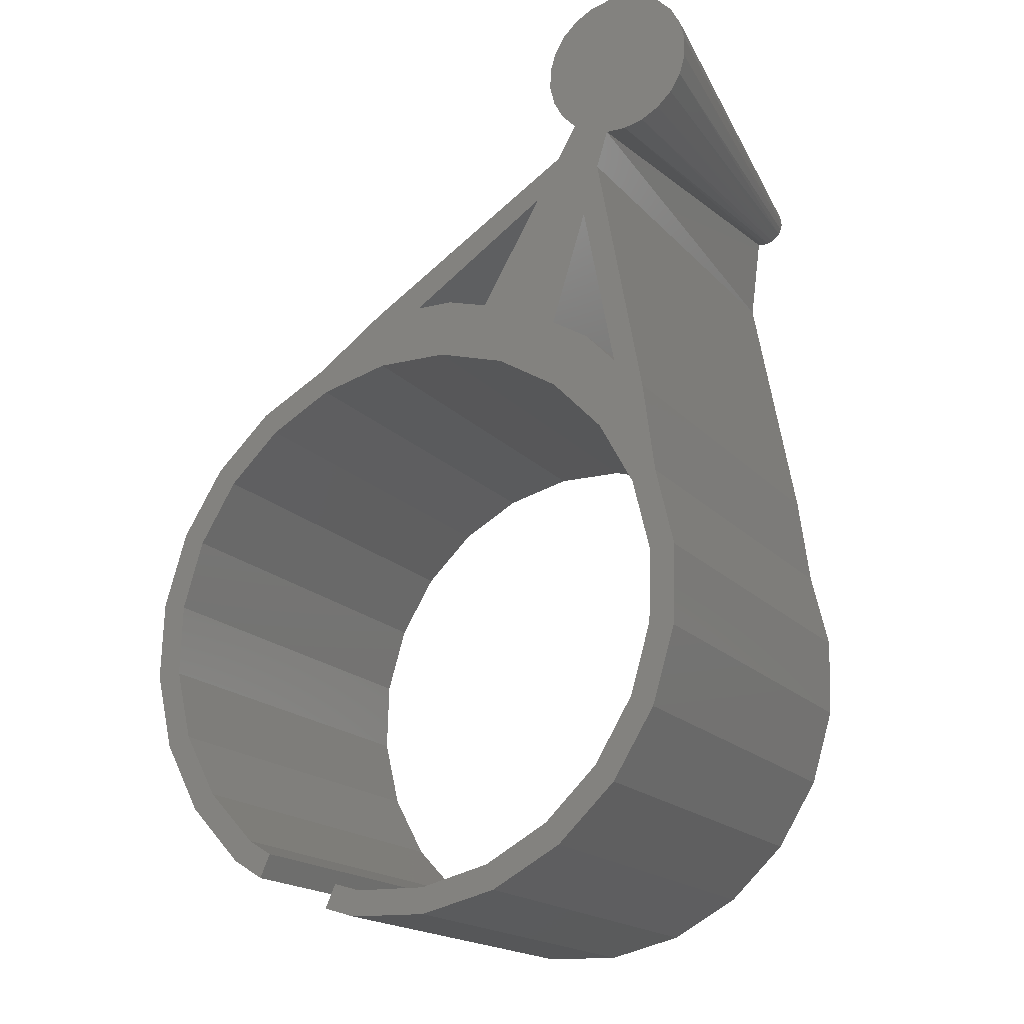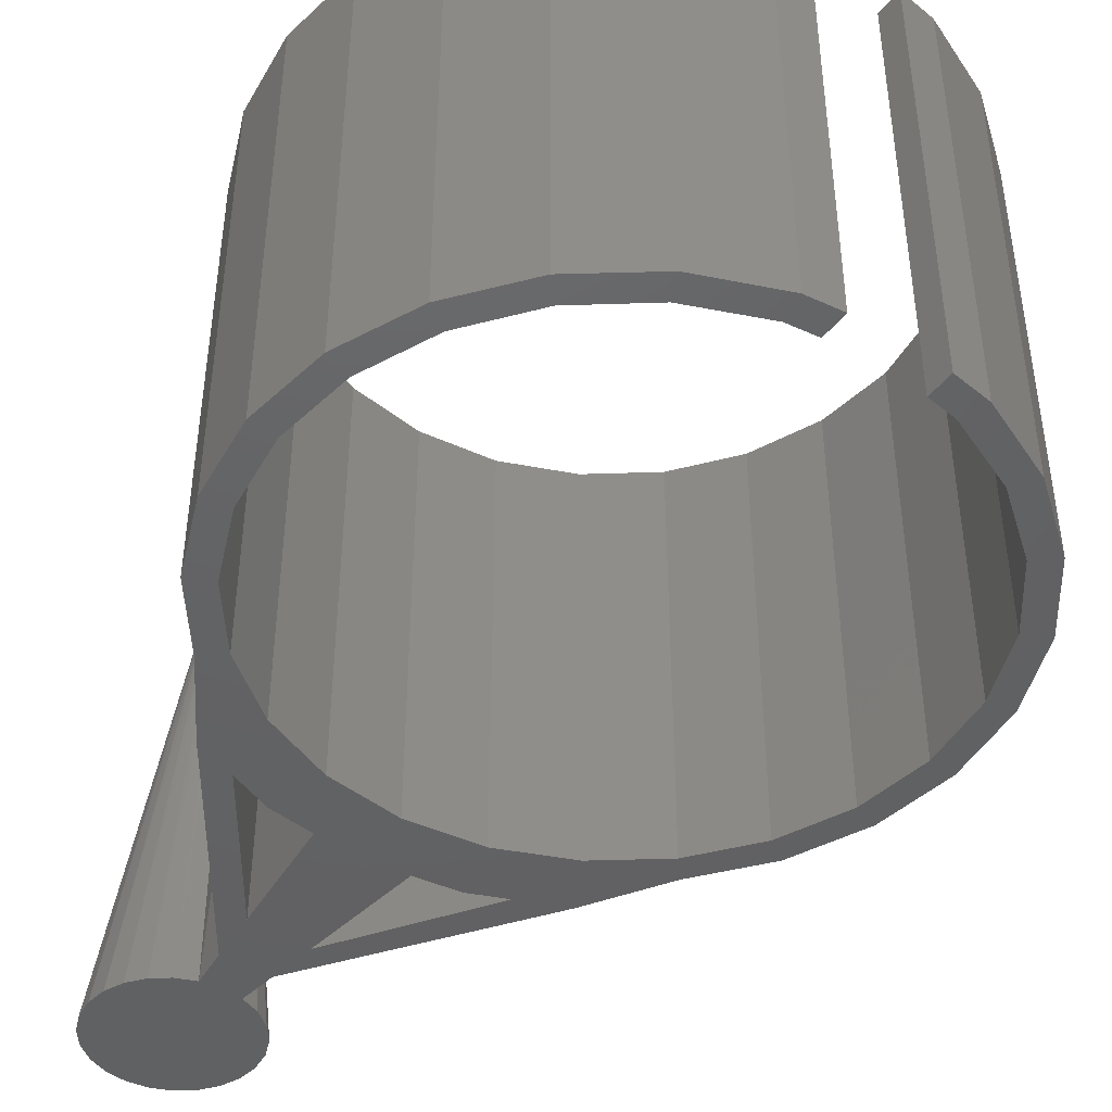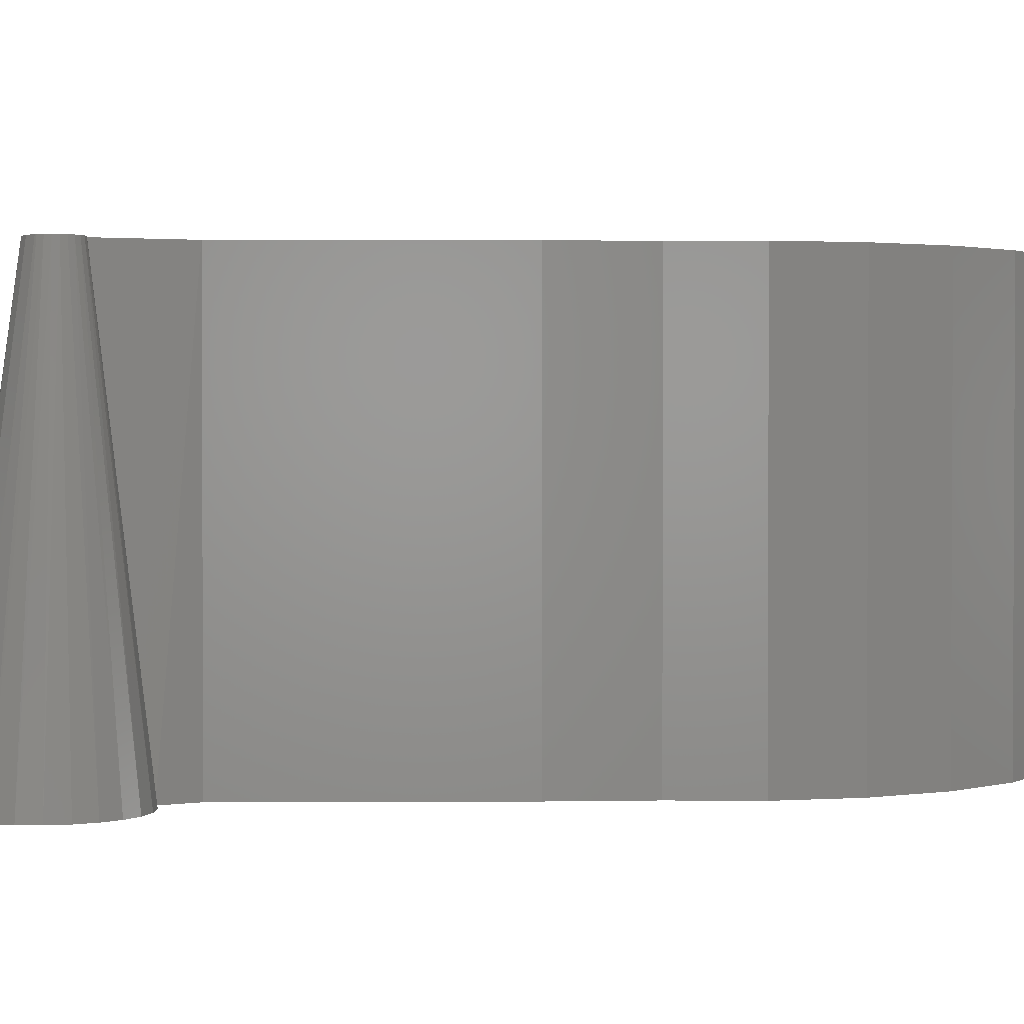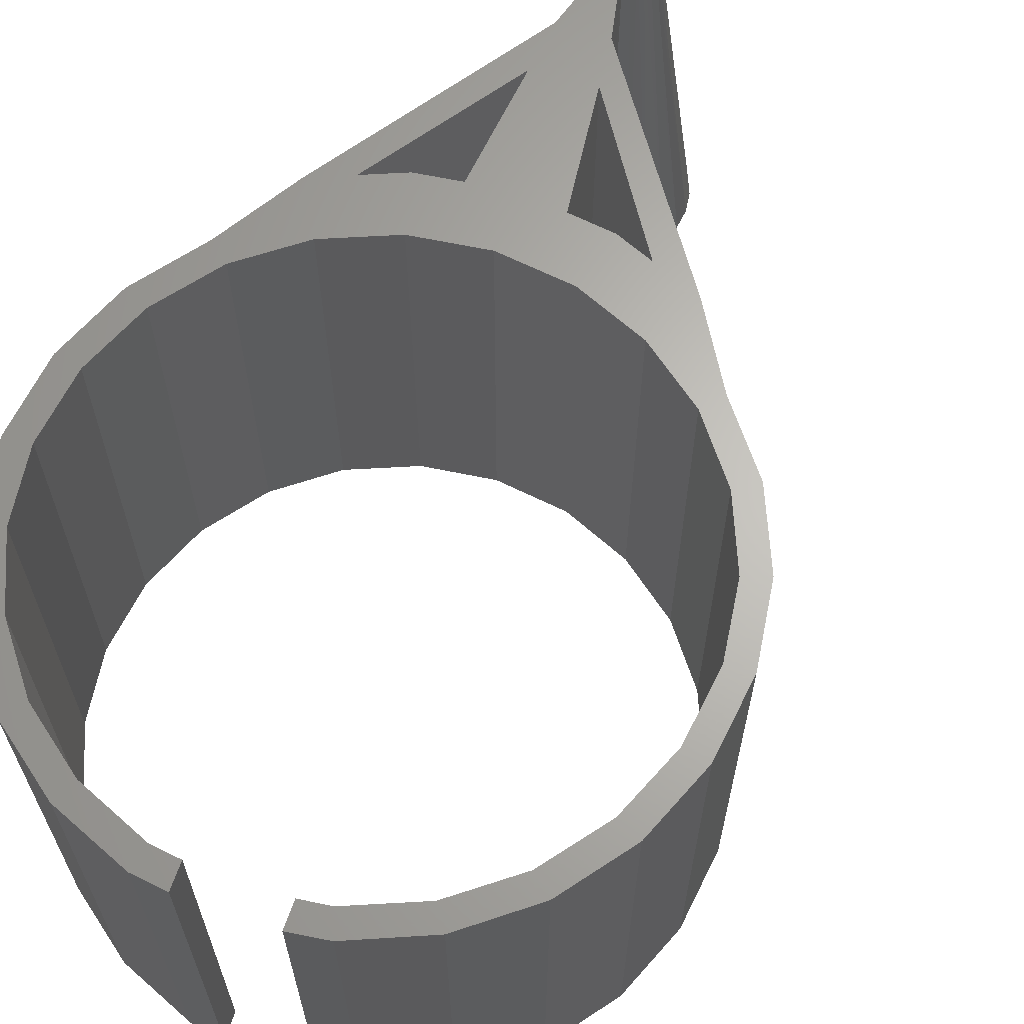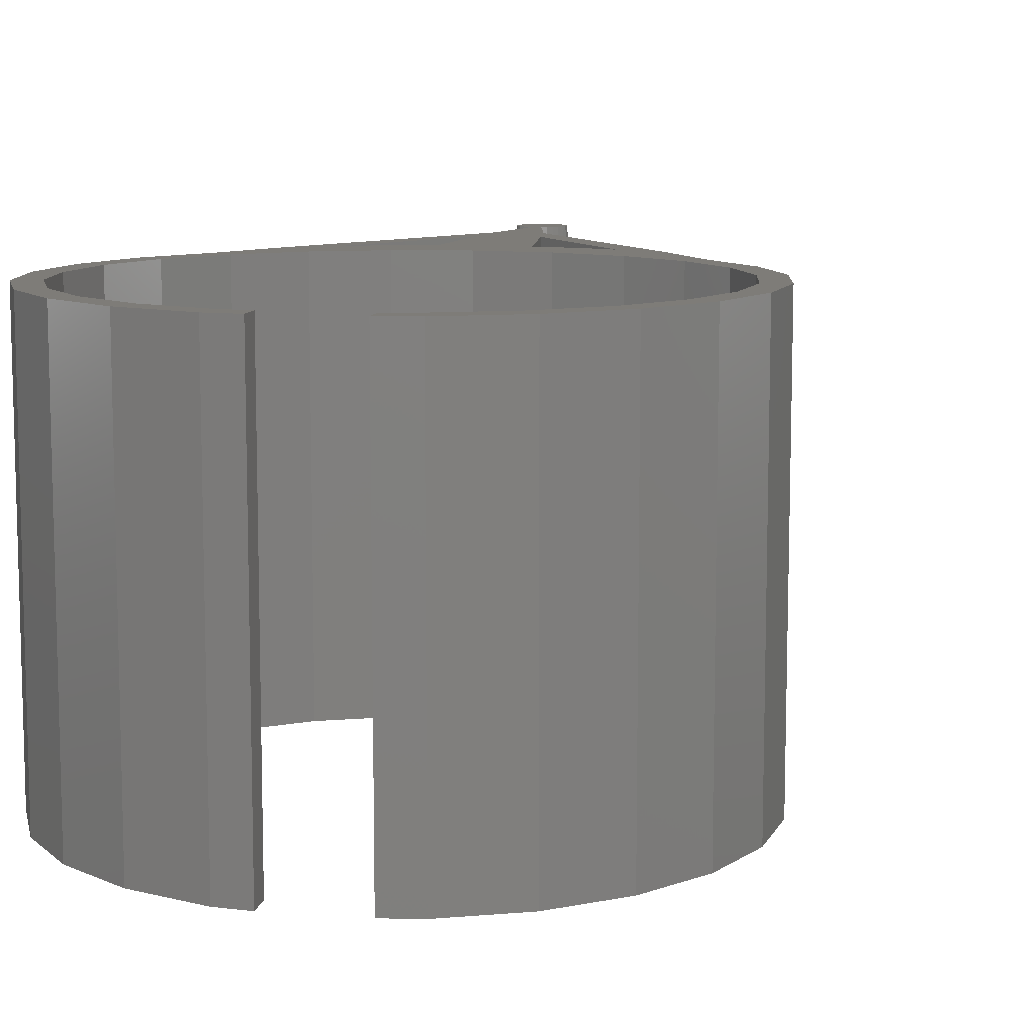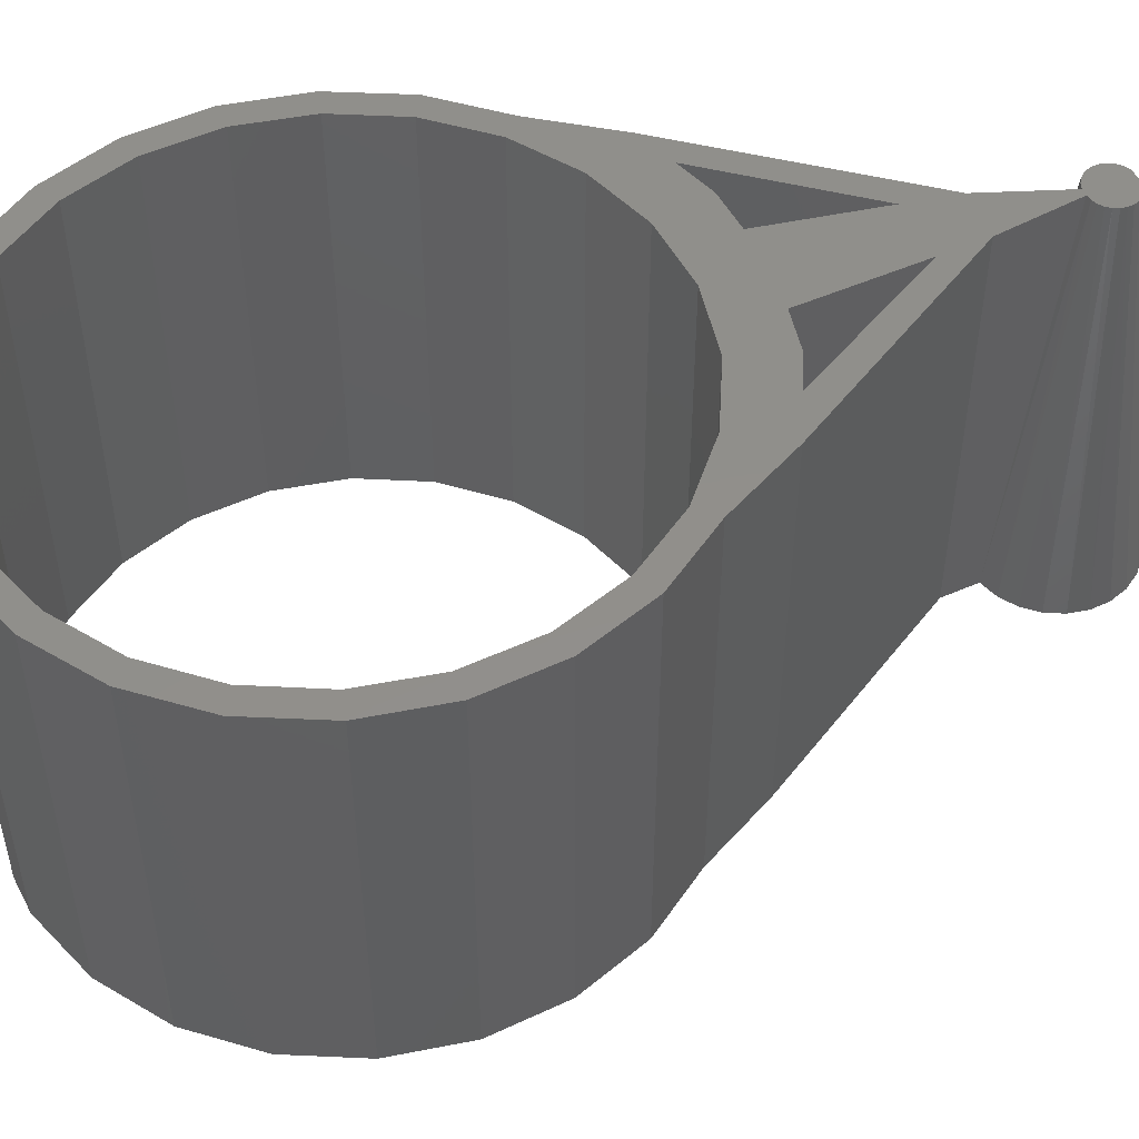
<metadata>
{"format":"stl","ext":"stl","renderer":"f3d","projection":"perspective","resolution":1024,"background":"white","views":[{"elev":-18.4,"azim":-151.6,"up":"+Y"},{"elev":-44.6,"azim":-11.3,"up":"+Z"},{"elev":1.6,"azim":-101.3,"up":"+Z"},{"elev":65.0,"azim":43.3,"up":"+Z"},{"elev":9.8,"azim":34.5,"up":"+Z"},{"elev":50.3,"azim":94.7,"up":"+Z"}]}
</metadata>
<code>
# stl→obj: 172 verts, 348 faces
v -10.04 18.88 -14.01
v -9.264 16.46 -14.01
v -9.264 16.46 13.8
v -8.213 13.16 13.8
v -5.832 5.683 -14.01
v -5.832 5.683 13.8
v -8.213 13.16 -14.01
v 3.744 8.89 13.8
v 4.71 8.916 -14.01
v 3.744 8.89 -14.01
v 4.71 8.916 13.8
v -10.03 22.17 13.8
v -6.854 27.19 -14.01
v -7.607 19.97 -14.01
v -7.828 28.12 -14.01
v -6.684 20.94 -14.01
v -6.152 26.05 -14.01
v -6.045 22.12 -14.01
v -5.77 24.77 -14.01
v -5.733 23.42 -14.01
v 7.977 9.005 -14.01
v -4.693 15.01 -14.01
v -6.317 17.77 -14.01
v 7.578 5.175 -14.01
v 12.23 4.062 -14.01
v 12.72 5.68 -14.01
v 16.44 1.782 -14.01
v 17.33 3.218 -14.01
v 19.92 -1.51 -14.01
v 21.15 -0.3525 -14.01
v 22.42 -5.589 -14.01
v 23.91 -4.789 -14.01
v 23.78 -10.18 -14.01
v 23.91 -14.96 -14.01
v 23.95 -4.908 -14.01
v 17.23 -27.3 -14.01
v 16.3 -29.83 -14.01
v 15.62 -28.29 -14.01
v 18.39 -28.53 -14.01
v 20.52 -23.83 -14.01
v 21.96 -24.71 -14.01
v 22.8 -19.62 -14.01
v 24.42 -20.1 -14.01
v 25.43 -9.79 -14.01
v 25.6 -15.01 -14.01
v -11.65 29.03 -14.01
v -1.795 3.682 -14.01
v -12.94 28.65 -14.01
v -10.31 29.07 -14.01
v -9.007 28.76 -14.01
v -0.5889 8.023 -14.01
v 0.9766 4.516 -14.01
v 2.187 8.848 -14.01
v 2.79 5.062 -14.01
v -4.693 15.01 13.8
v -0.5889 8.023 13.8
v 2.187 8.848 13.8
v -12.43 -15.95 -14.01
v -11.07 -20.53 13.8
v -11.07 -20.53 -14.01
v -12.43 -15.95 13.8
v -9.595 22.37 13.8
v 8.562 -31.17 -14.01
v 10.37 -30.63 13.8
v 10.37 -30.63 -14.01
v 8.562 -31.17 13.8
v -6.317 17.77 13.8
v -8.561 -24.61 -14.01
v -5.086 -27.9 13.8
v -5.086 -27.9 -14.01
v -8.561 -24.61 13.8
v -9.166 -2.298 -14.01
v -5.874 1.177 13.8
v -9.166 -2.298 13.8
v -5.874 1.177 -14.01
v 2.79 5.062 13.8
v 0.9766 4.516 13.8
v 15.62 -28.29 13.8
v 16.3 -29.83 13.8
v 23.78 -10.18 13.8
v 23.91 -14.96 13.8
v 20.52 -23.83 13.8
v 17.23 -27.3 13.8
v 12.23 4.062 13.8
v 7.578 5.175 13.8
v -0.8779 -30.18 13.8
v 3.777 -31.3 -14.01
v -0.8779 -30.18 -14.01
v 3.777 -31.3 13.8
v -4.263 2.167 13.8
v -4.263 2.167 -14.01
v 22.8 -19.62 13.8
v 11.06 -32.17 -14.01
v 11.06 -32.17 13.8
v 21.96 -24.71 13.8
v 24.42 -20.1 13.8
v 18.39 -28.53 13.8
v -11.45 -6.506 -14.01
v -11.45 -6.506 13.8
v -1.795 3.682 13.8
v 22.42 -5.589 13.8
v 19.92 -1.51 13.8
v 16.44 1.782 13.8
v 3.726 -32.99 13.8
v -1.365 -31.8 -14.01
v 3.726 -32.99 -14.01
v -1.365 -31.8 13.8
v 12.72 5.68 13.8
v 7.977 9.005 13.8
v 23.95 -4.908 13.8
v 25.43 -9.79 13.8
v 25.6 -15.01 13.8
v 21.15 -0.3525 13.8
v 17.33 3.218 13.8
v 8.949 -32.81 13.8
v 8.949 -32.81 -14.01
v -12.56 -11.16 -14.01
v -12.56 -11.16 13.8
v -13.06 -6.019 13.8
v -14.25 -11.11 -14.01
v -14.25 -11.11 13.8
v -13.06 -6.019 -14.01
v -5.976 -29.34 -14.01
v -5.976 -29.34 13.8
v -12.59 -21.21 13.8
v -12.55 -21.33 -14.01
v -12.55 -21.33 13.8
v -12.59 -21.21 -14.01
v 23.91 -4.789 13.8
v -9.792 -25.77 -14.01
v -9.792 -25.77 13.8
v -12.28 -0.03735 13.8
v -12.28 -0.03735 -14.01
v -8.3 4.167 13.8
v -10.29 2.065 -14.01
v -10.29 2.065 13.8
v -8.3 4.167 -14.01
v -14.07 -16.33 -14.01
v -14.07 -16.33 13.8
v -9.28 22.59 13.8
v -10.14 25.23 13.8
v -11.92 23.07 13.8
v -15.54 21.86 -14.01
v -11.74 22.74 13.8
v -10.98 25.01 13.8
v -14.08 27.95 -14.01
v -15.92 23.15 -14.01
v -9.141 24.69 13.8
v -9.423 24.95 13.8
v -10.41 22.1 13.8
v -8.864 23.24 13.8
v -9.031 22.89 13.8
v -8.933 24.37 13.8
v -9.763 25.14 13.8
v -8.79 23.61 13.8
v -15 26.97 -14.01
v -11.7 24.54 13.8
v -8.813 24 13.8
v -12.01 23.45 13.8
v -11.15 22.24 13.8
v -13.86 19.8 -14.01
v -12.68 19.16 -14.01
v -10.79 22.12 13.8
v -11.38 18.85 -14.01
v -11.48 22.45 13.8
v -14.84 20.72 -14.01
v -11.9 24.2 13.8
v -15.96 24.49 -14.01
v -12 23.83 13.8
v -10.26 25.23 13.8
v -15.64 25.79 -14.01
v -11.62 24.62 13.8
f 1 2 3
f 4 5 6
f 5 4 7
f 8 9 10
f 9 8 11
f 12 1 3
f 13 14 15
f 14 13 16
f 16 13 17
f 16 17 18
f 18 17 19
f 18 19 20
f 21 22 23
f 22 21 9
f 9 21 24
f 24 21 25
f 25 21 26
f 25 26 27
f 27 26 28
f 27 28 29
f 29 28 30
f 29 30 31
f 31 30 32
f 31 32 33
f 33 32 34
f 34 32 35
f 36 37 38
f 37 36 39
f 39 36 40
f 39 40 41
f 41 40 42
f 41 42 43
f 43 42 34
f 43 34 35
f 43 35 44
f 43 44 45
f 46 47 48
f 47 46 14
f 14 46 49
f 14 49 50
f 14 50 15
f 47 14 23
f 47 23 22
f 47 22 51
f 47 51 52
f 52 51 53
f 52 53 54
f 54 53 10
f 54 10 24
f 24 10 9
f 51 55 56
f 55 51 22
f 51 57 53
f 57 51 56
f 58 59 60
f 59 58 61
f 62 23 14
f 53 8 10
f 8 53 57
f 63 64 65
f 64 63 66
f 62 67 23
f 68 69 70
f 69 68 71
f 72 73 74
f 73 72 75
f 76 52 54
f 52 76 77
f 78 37 79
f 37 78 38
f 80 34 81
f 34 80 33
f 82 36 83
f 36 82 40
f 84 24 25
f 24 84 85
f 86 87 88
f 87 86 89
f 90 75 91
f 75 90 73
f 82 42 40
f 42 82 92
f 93 64 94
f 64 93 65
f 87 66 63
f 66 87 89
f 38 83 36
f 83 38 78
f 43 95 41
f 95 43 96
f 41 97 39
f 97 41 95
f 68 59 71
f 59 68 60
f 98 74 99
f 74 98 72
f 92 34 42
f 34 92 81
f 85 54 24
f 54 85 76
f 100 91 47
f 91 100 90
f 97 37 39
f 37 97 79
f 101 33 80
f 33 101 31
f 52 100 47
f 100 52 77
f 102 27 29
f 27 102 103
f 104 105 106
f 105 104 107
f 21 108 26
f 108 21 109
f 103 25 27
f 25 103 84
f 44 110 111
f 110 44 35
f 70 86 88
f 86 70 69
f 43 112 96
f 112 43 45
f 28 113 30
f 113 28 114
f 115 106 116
f 106 115 104
f 93 115 116
f 115 93 94
f 117 61 58
f 61 117 118
f 23 109 21
f 109 23 67
f 119 120 121
f 120 119 122
f 107 123 105
f 123 107 124
f 125 126 127
f 126 125 128
f 35 129 110
f 129 35 32
f 124 130 123
f 130 124 131
f 132 122 119
f 122 132 133
f 134 135 136
f 135 134 137
f 9 55 22
f 55 9 11
f 3 133 132
f 133 3 2
f 44 112 45
f 112 44 111
f 32 113 129
f 113 32 30
f 121 138 139
f 138 121 120
f 102 31 101
f 31 102 29
f 137 6 5
f 6 137 134
f 135 4 136
f 4 135 7
f 127 130 131
f 130 127 126
f 139 128 125
f 128 139 138
f 26 114 28
f 114 26 108
f 117 99 118
f 99 117 98
f 62 14 140
f 141 49 46
f 142 143 144
f 145 48 146
f 147 143 142
f 148 13 15
f 149 148 15
f 149 15 50
f 150 1 12
f 151 152 18
f 20 151 18
f 152 140 16
f 13 153 17
f 149 50 154
f 19 155 20
f 140 14 16
f 146 156 157
f 19 158 155
f 13 148 153
f 17 158 19
f 159 147 142
f 152 16 18
f 17 153 158
f 145 46 48
f 155 151 20
f 160 161 162
f 150 163 164
f 165 166 161
f 150 164 1
f 154 50 49
f 163 162 164
f 156 167 157
f 168 159 169
f 170 141 46
f 156 171 167
f 144 143 166
f 127 118 125
f 118 127 61
f 61 127 131
f 61 131 59
f 59 131 71
f 71 131 124
f 71 124 69
f 69 124 107
f 69 107 86
f 86 107 104
f 86 104 89
f 89 104 115
f 89 115 66
f 66 115 64
f 64 115 94
f 139 119 121
f 119 139 125
f 119 125 118
f 119 118 132
f 132 118 99
f 132 99 3
f 3 99 136
f 3 136 4
f 74 136 99
f 136 74 134
f 134 74 73
f 134 73 6
f 6 73 90
f 6 90 55
f 55 90 56
f 56 90 100
f 56 100 77
f 56 77 57
f 57 77 76
f 57 76 8
f 8 76 85
f 8 85 11
f 79 83 78
f 83 79 97
f 83 97 82
f 82 97 95
f 82 95 92
f 92 95 96
f 92 96 81
f 81 96 110
f 110 96 111
f 111 96 112
f 142 169 159
f 169 142 167
f 167 142 144
f 167 144 157
f 157 144 165
f 157 165 172
f 172 165 145
f 145 165 160
f 145 160 163
f 145 163 170
f 170 163 150
f 170 150 12
f 170 12 141
f 141 12 154
f 154 12 3
f 154 3 62
f 62 3 67
f 67 3 4
f 67 4 6
f 67 6 55
f 67 55 109
f 109 55 11
f 109 11 85
f 109 85 84
f 109 84 108
f 108 84 103
f 108 103 114
f 114 103 102
f 114 102 113
f 113 102 101
f 113 101 129
f 129 101 80
f 129 80 81
f 129 81 110
f 62 149 154
f 149 62 140
f 149 140 148
f 148 140 152
f 148 152 153
f 153 152 151
f 153 151 158
f 158 151 155
f 145 170 46
f 144 166 165
f 157 172 146
f 168 147 159
f 160 162 163
f 171 147 168
f 147 171 143
f 143 171 156
f 143 156 166
f 166 156 146
f 166 146 161
f 161 146 48
f 161 48 162
f 162 48 1
f 1 48 47
f 162 1 164
f 1 47 2
f 2 47 7
f 7 47 5
f 5 47 91
f 135 72 98
f 72 135 137
f 72 137 75
f 75 137 5
f 75 5 91
f 122 138 120
f 138 122 128
f 128 122 117
f 117 122 133
f 117 133 98
f 98 133 2
f 98 2 135
f 135 2 7
f 117 126 128
f 126 117 58
f 126 58 130
f 130 58 60
f 130 60 68
f 130 68 123
f 123 68 70
f 123 70 105
f 105 70 88
f 105 88 106
f 106 88 87
f 106 87 116
f 116 87 63
f 116 63 65
f 116 65 93
f 160 165 161
f 171 169 167
f 171 168 169
f 172 145 146
f 154 49 141

</code>
